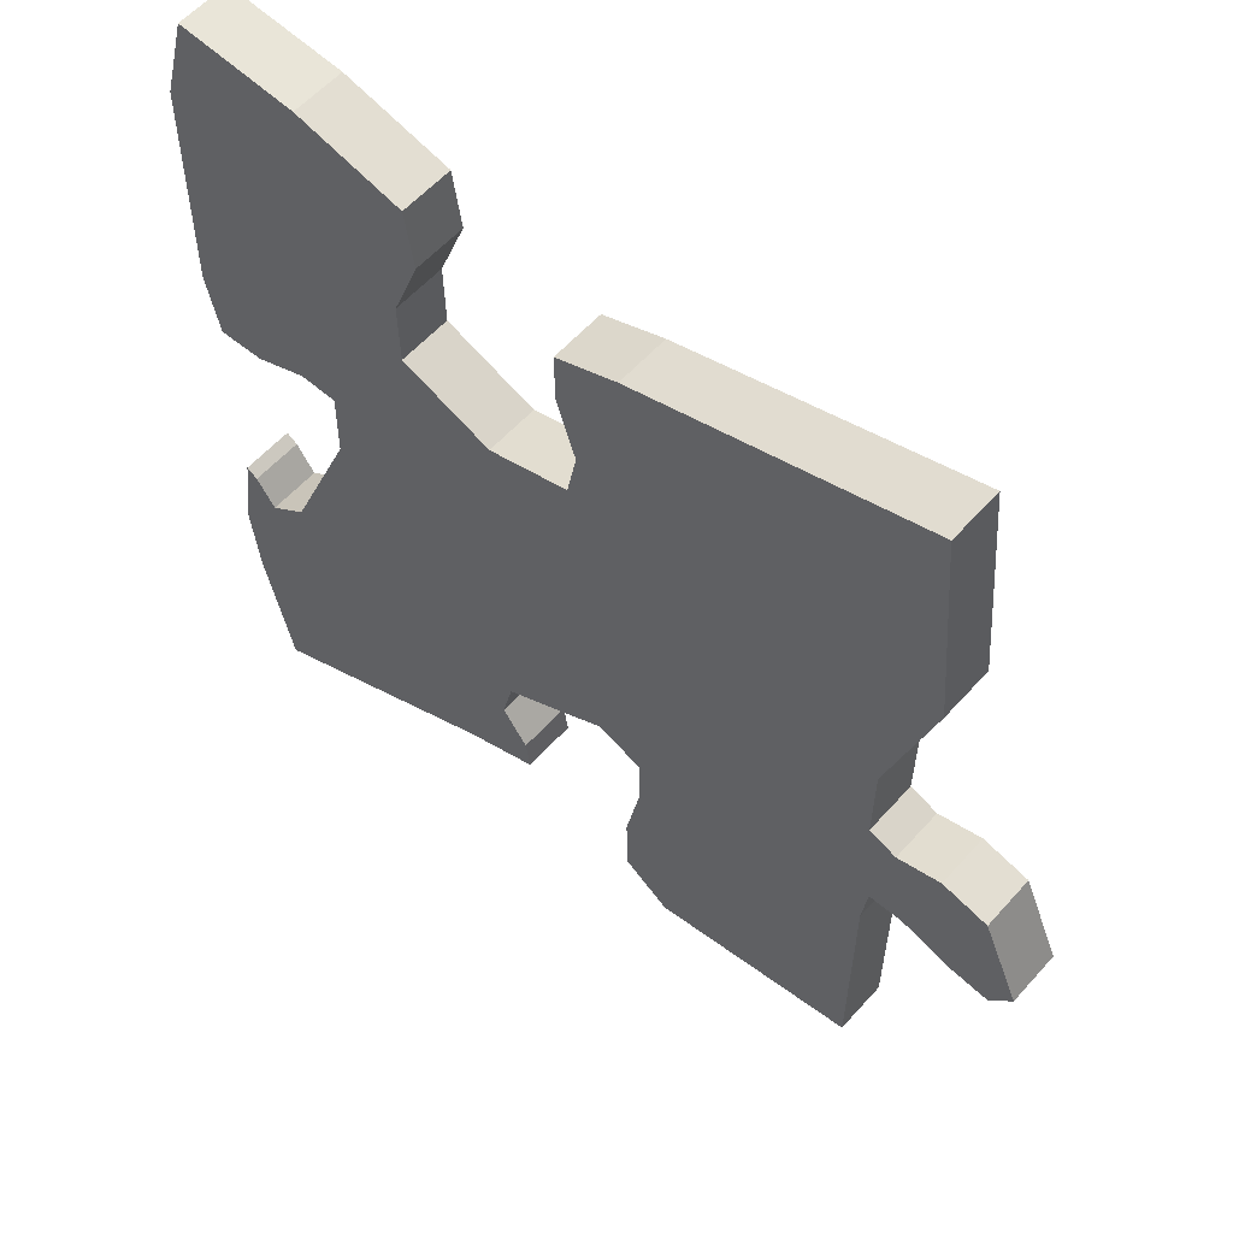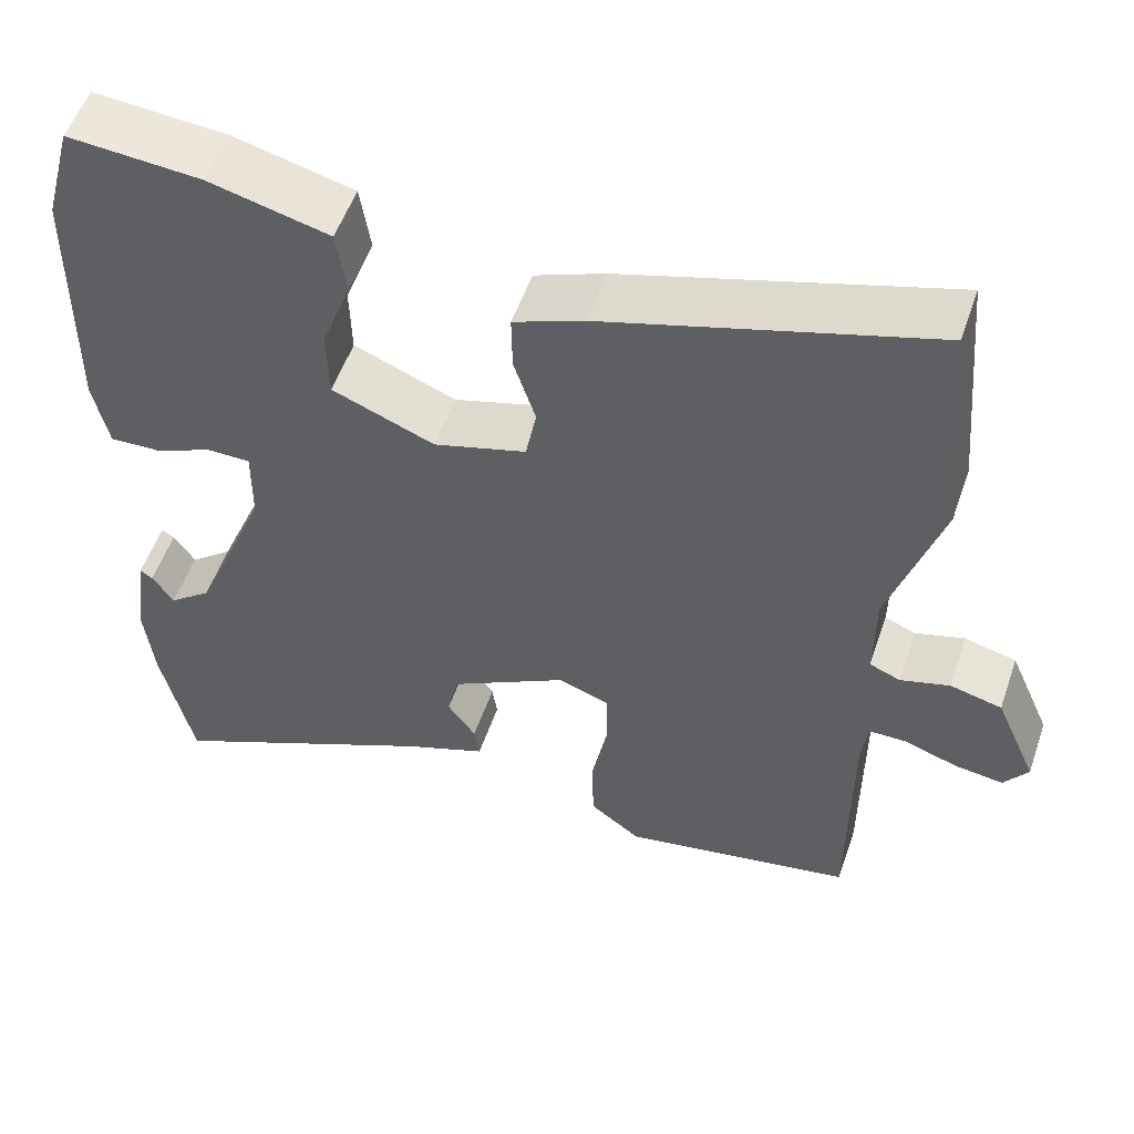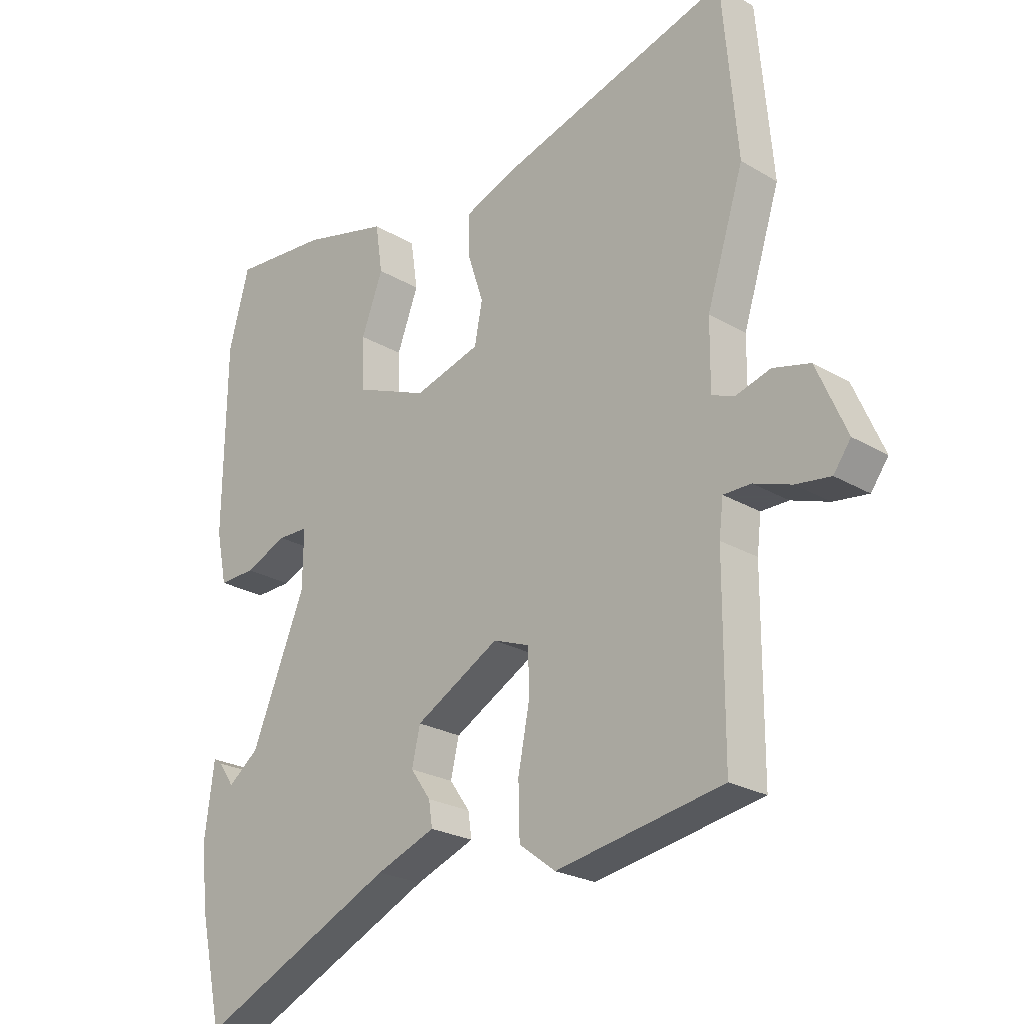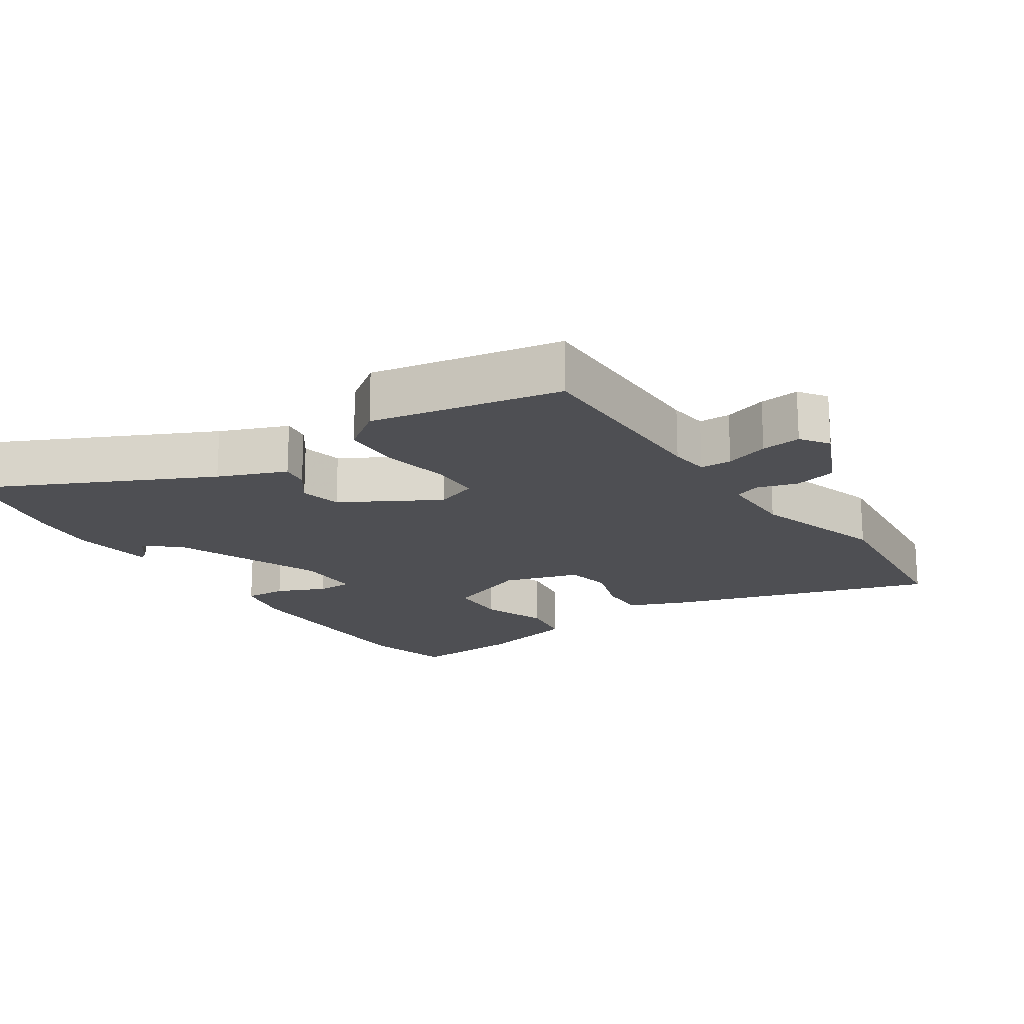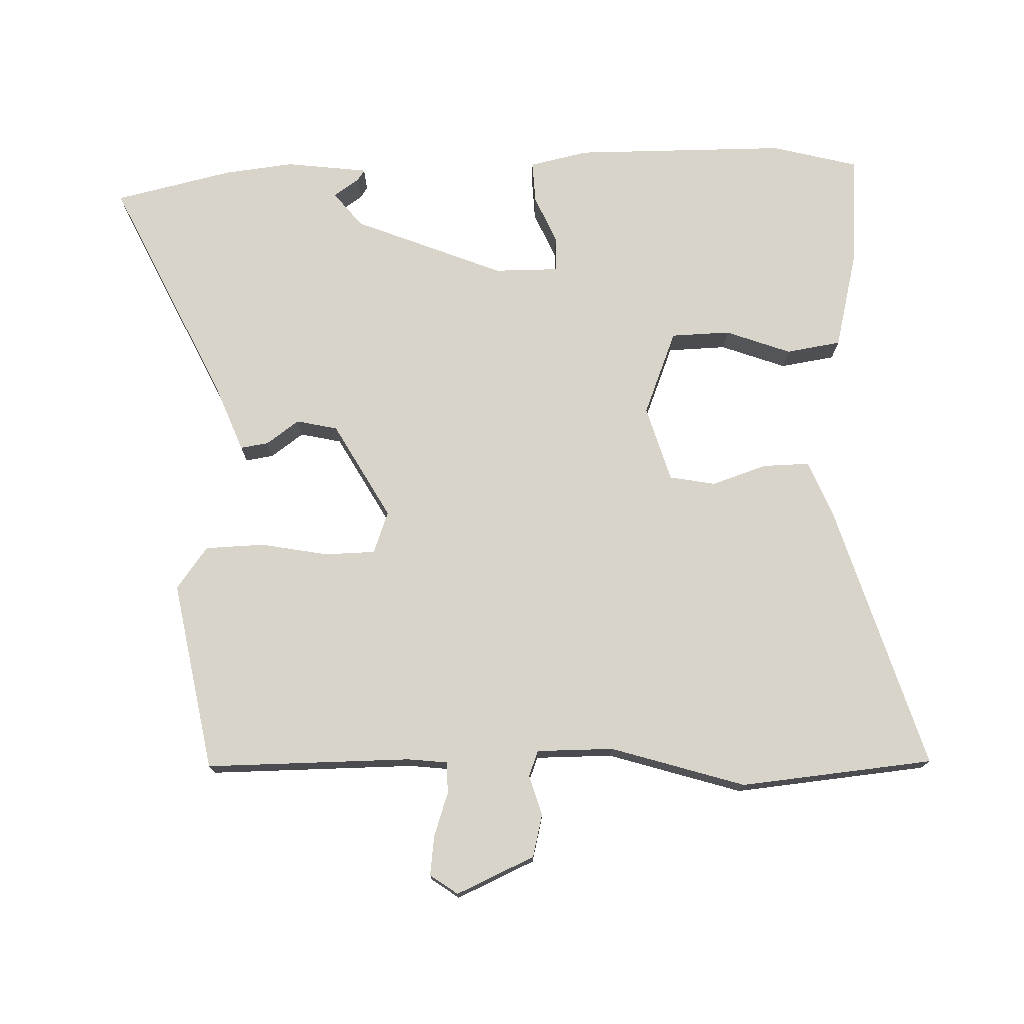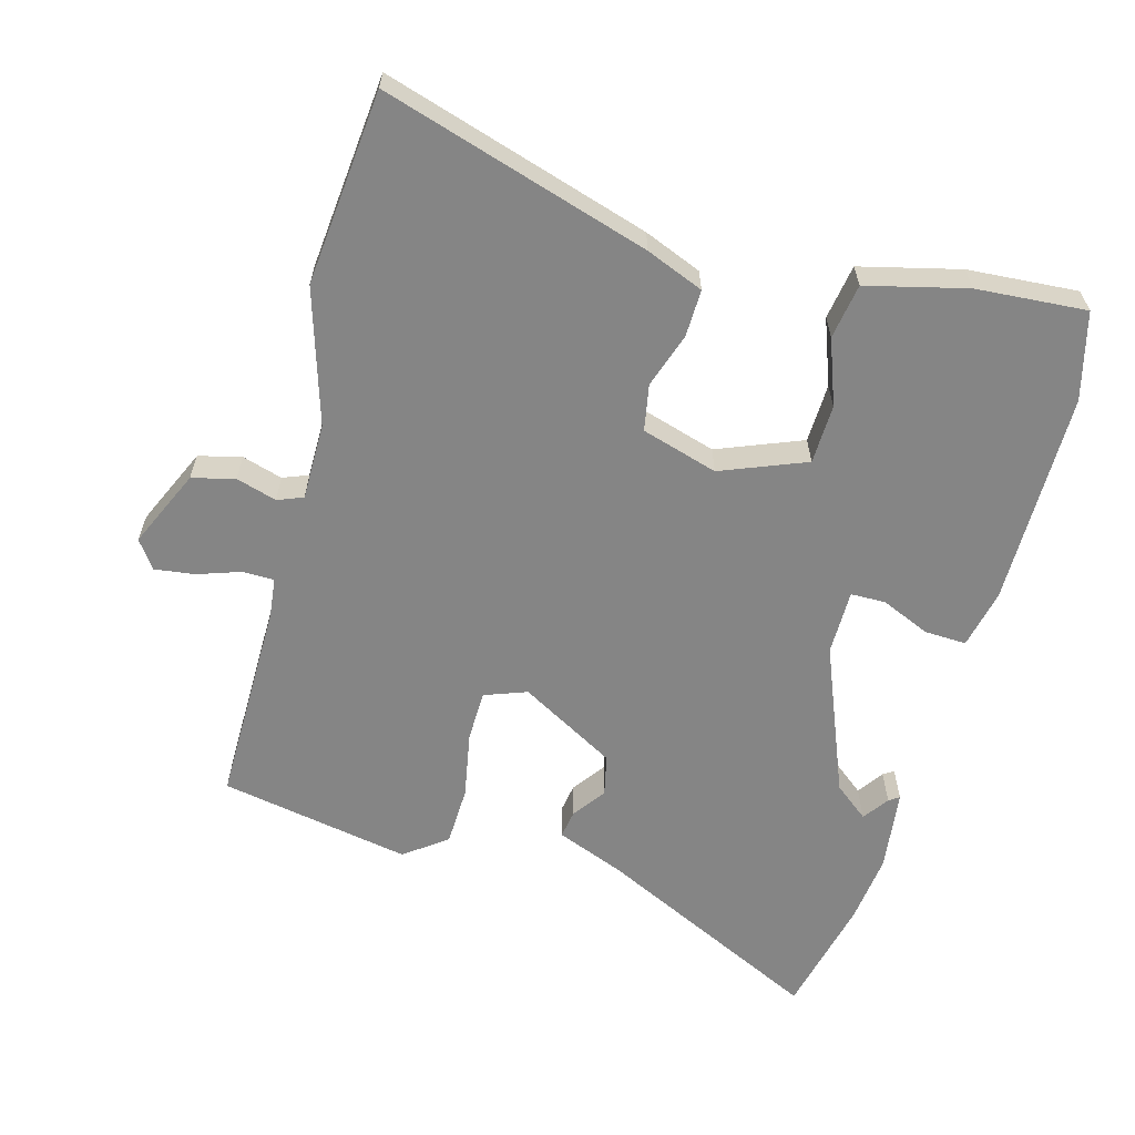
<metadata>
{"format":"obj","ext":"obj","renderer":"f3d","projection":"perspective","resolution":1024,"background":"white","views":[{"elev":58.0,"azim":-138.7,"up":"+Z"},{"elev":54.0,"azim":-161.1,"up":"+Z"},{"elev":-23.9,"azim":-134.5,"up":"+Z"},{"elev":-18.2,"azim":-147.0,"up":"+Y"},{"elev":75.0,"azim":-92.2,"up":"+Y"},{"elev":-61.7,"azim":-15.9,"up":"+Y"}]}
</metadata>
<code>
v 0.484 0.07 0.559
v 0.518 0.07 0.433
v 0.522 0.07 0.122
v 0.504 0.07 0.036
v 0.443 0.07 0.038
v 0.372 0.07 0.068
v 0.321 0.07 0.067
v 0.322 0.07 -0.028
v 0.412 0.07 -0.246
v 0.463 0.07 -0.286
v 0.489 0.07 -0.248
v 0.504 0.07 -0.238
v 0.52 0.07 -0.358
v 0.509 0.07 -0.46
v 0.471 0.07 -0.633
v 0.14 0.07 -0.478
v 0.041 0.07 -0.44
v 0.047 0.07 -0.399
v 0.081 0.07 -0.351
v 0.067 0.07 -0.291
v -0.074 0.07 -0.213
v -0.135 0.07 -0.236
v -0.136 0.07 -0.31
v -0.117 0.07 -0.407
v -0.119 0.07 -0.494
v -0.18 0.07 -0.54
v -0.458 0.07 -0.491
v -0.459 0.07 -0.191
v -0.466 0.07 -0.133
v -0.512 0.07 -0.133
v -0.575 0.07 -0.155
v -0.633 0.07 -0.163
v -0.662 0.07 -0.123
v -0.612 0.07 -0.009
v -0.55 0.07 0.007
v -0.491 0.07 -0.01
v -0.454 0.07 0.005
v -0.455 0.07 0.117
v -0.517 0.07 0.312
v -0.492 0.07 0.594
v -0.103 0.07 0.479
v -0.019 0.07 0.446
v -0.02 0.07 0.377
v -0.046 0.07 0.297
v -0.033 0.07 0.23
v 0.078 0.07 0.198
v 0.201 0.07 0.248
v 0.203 0.07 0.334
v 0.167 0.07 0.429
v 0.179 0.07 0.509
v 0.324 0.07 0.546
v 0.484 0 0.559
v 0.518 0 0.433
v 0.522 0 0.122
v 0.504 0 0.036
v 0.443 0 0.038
v 0.372 0 0.068
v 0.321 0 0.067
v 0.322 0 -0.028
v 0.412 0 -0.246
v 0.463 0 -0.286
v 0.489 0 -0.248
v 0.504 0 -0.238
v 0.52 0 -0.358
v 0.509 0 -0.46
v 0.471 0 -0.633
v 0.14 0 -0.478
v 0.041 0 -0.44
v 0.047 0 -0.399
v 0.081 0 -0.351
v 0.067 0 -0.291
v -0.074 0 -0.213
v -0.135 0 -0.236
v -0.136 0 -0.31
v -0.117 0 -0.407
v -0.119 0 -0.494
v -0.18 0 -0.54
v -0.458 0 -0.491
v -0.459 0 -0.191
v -0.466 0 -0.133
v -0.512 0 -0.133
v -0.575 0 -0.155
v -0.633 0 -0.163
v -0.662 0 -0.123
v -0.612 0 -0.009
v -0.55 0 0.007
v -0.491 0 -0.01
v -0.454 0 0.005
v -0.455 0 0.117
v -0.517 0 0.312
v -0.492 0 0.594
v -0.103 0 0.479
v -0.019 0 0.446
v -0.02 0 0.377
v -0.046 0 0.297
v -0.033 0 0.23
v 0.078 0 0.198
v 0.201 0 0.248
v 0.203 0 0.334
v 0.167 0 0.429
v 0.179 0 0.509
v 0.324 0 0.546
f 4 5 6
f 3 4 6
f 2 3 6
f 1 2 6
f 51 1 6
f 50 51 6
f 49 50 6
f 48 49 6
f 47 48 6 7
f 46 47 7 8
f 45 46 8 9
f 42 43 44
f 41 42 44
f 40 41 44
f 39 40 44
f 38 39 44
f 37 38 44 45
f 34 35 36
f 33 34 36
f 32 33 36
f 31 32 36
f 30 31 36
f 29 30 36 37
f 28 29 37 45
f 26 27 28
f 25 26 28
f 24 25 28
f 23 24 28
f 22 23 28
f 21 22 28 45
f 16 17 18 19
f 16 19 20
f 15 16 20
f 13 14 15
f 12 13 15
f 11 12 15
f 10 11 15
f 9 10 15 20
f 9 20 21 45
f 57 56 55
f 57 55 54
f 57 54 53
f 57 53 52
f 57 52 102
f 57 102 101
f 57 101 100
f 57 100 99
f 58 57 99 98
f 59 58 98 97
f 60 59 97 96
f 95 94 93
f 95 93 92
f 95 92 91
f 95 91 90
f 95 90 89
f 96 95 89 88
f 87 86 85
f 87 85 84
f 87 84 83
f 87 83 82
f 87 82 81
f 88 87 81 80
f 96 88 80 79
f 79 78 77
f 79 77 76
f 79 76 75
f 79 75 74
f 79 74 73
f 96 79 73 72
f 70 69 68 67
f 71 70 67
f 71 67 66
f 66 65 64
f 66 64 63
f 66 63 62
f 66 62 61
f 71 66 61 60
f 96 72 71 60
f 1 52 53 2
f 2 53 54 3
f 3 54 55 4
f 4 55 56 5
f 5 56 57 6
f 6 57 58 7
f 7 58 59 8
f 8 59 60 9
f 9 60 61 10
f 10 61 62 11
f 11 62 63 12
f 12 63 64 13
f 13 64 65 14
f 14 65 66 15
f 15 66 67 16
f 16 67 68 17
f 17 68 69 18
f 18 69 70 19
f 19 70 71 20
f 20 71 72 21
f 21 72 73 22
f 22 73 74 23
f 23 74 75 24
f 24 75 76 25
f 25 76 77 26
f 26 77 78 27
f 27 78 79 28
f 28 79 80 29
f 29 80 81 30
f 30 81 82 31
f 31 82 83 32
f 32 83 84 33
f 33 84 85 34
f 34 85 86 35
f 35 86 87 36
f 36 87 88 37
f 37 88 89 38
f 38 89 90 39
f 39 90 91 40
f 40 91 92 41
f 41 92 93 42
f 42 93 94 43
f 43 94 95 44
f 44 95 96 45
f 45 96 97 46
f 46 97 98 47
f 47 98 99 48
f 48 99 100 49
f 49 100 101 50
f 50 101 102 51
f 51 102 52 1

</code>
